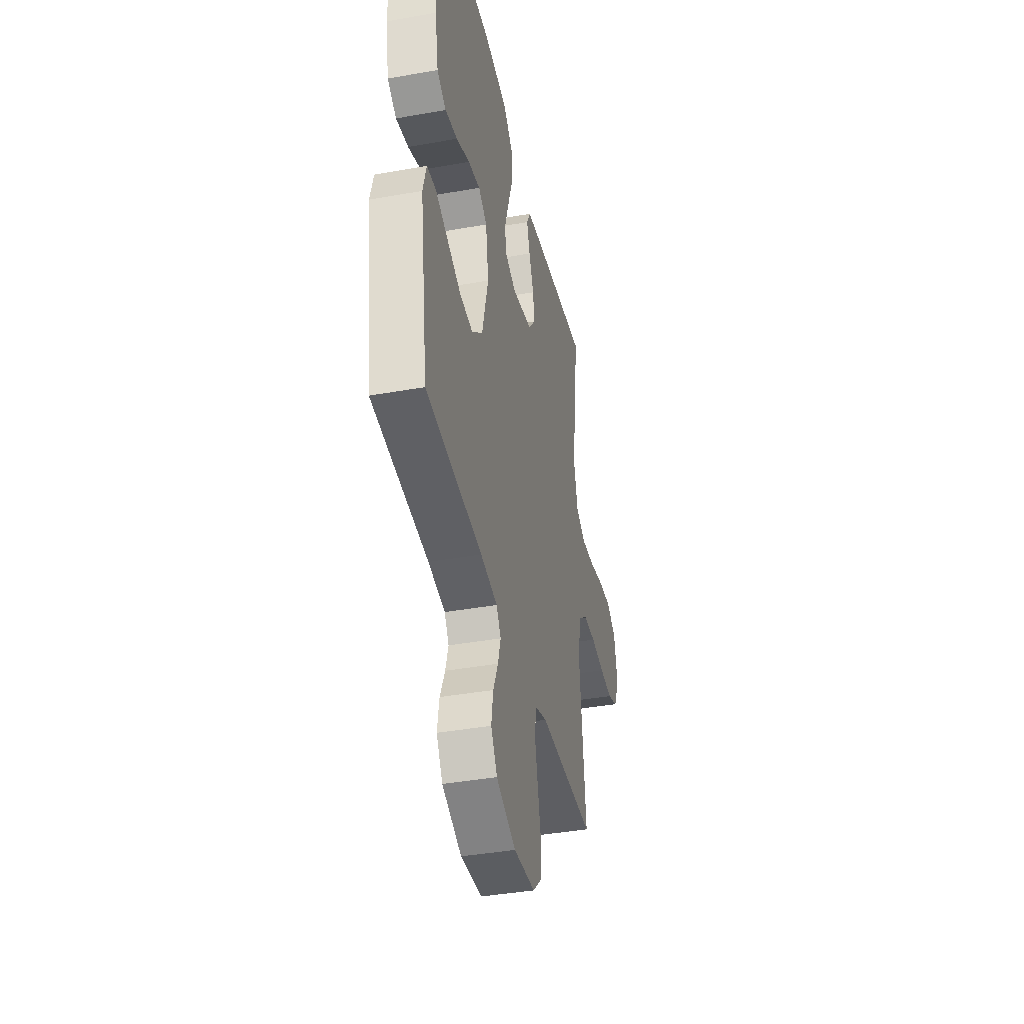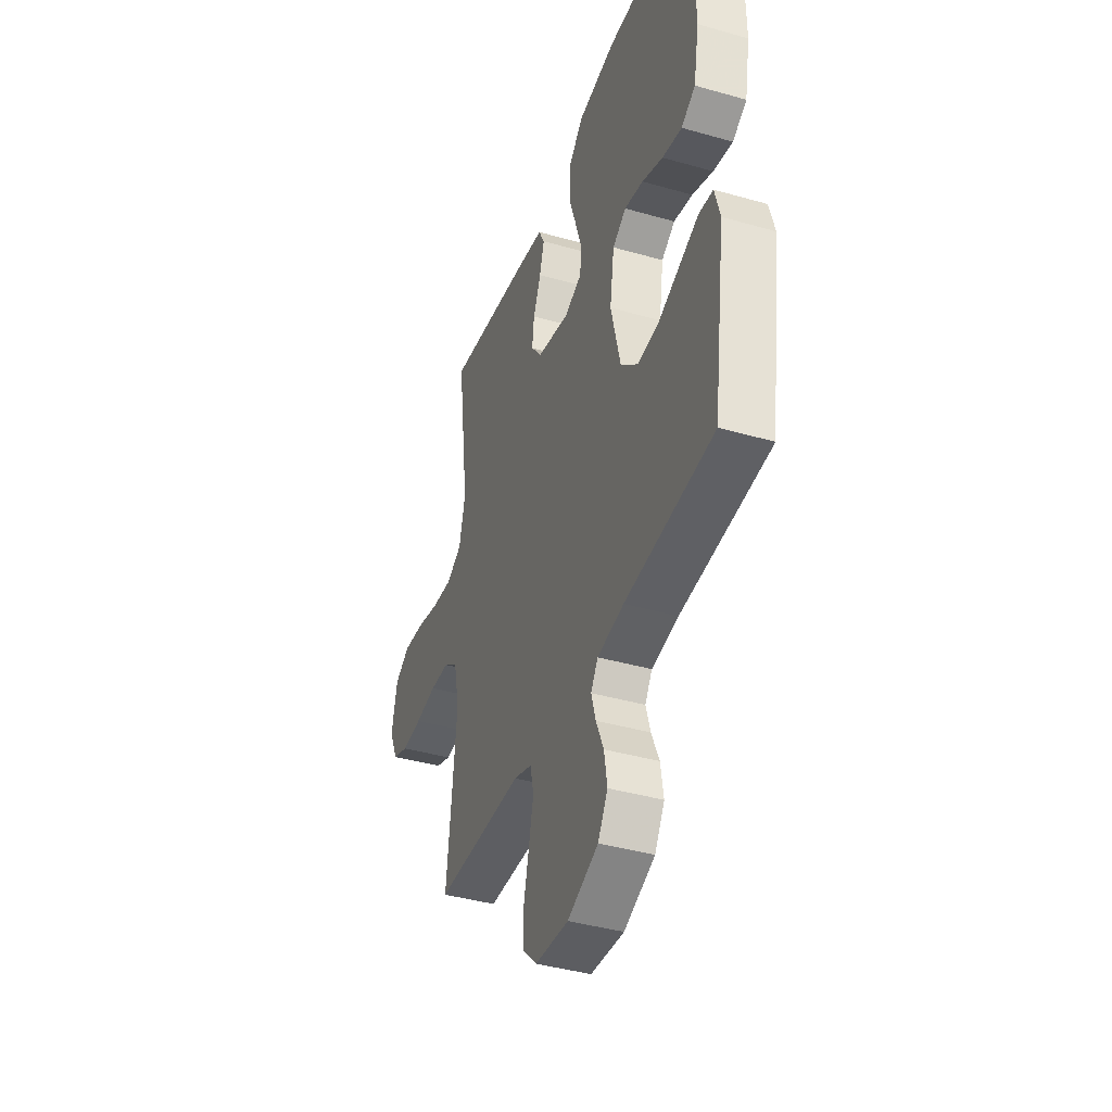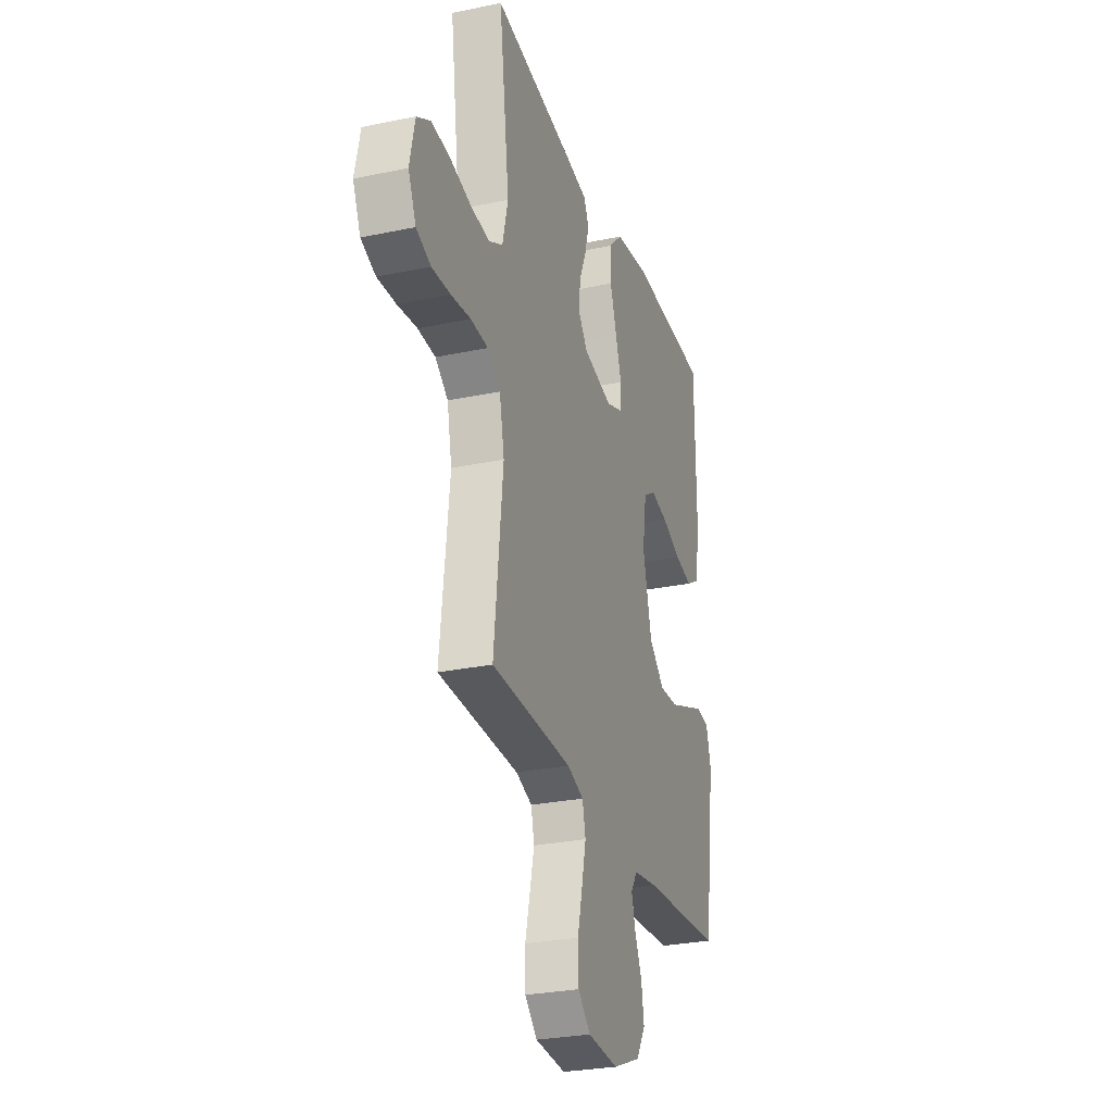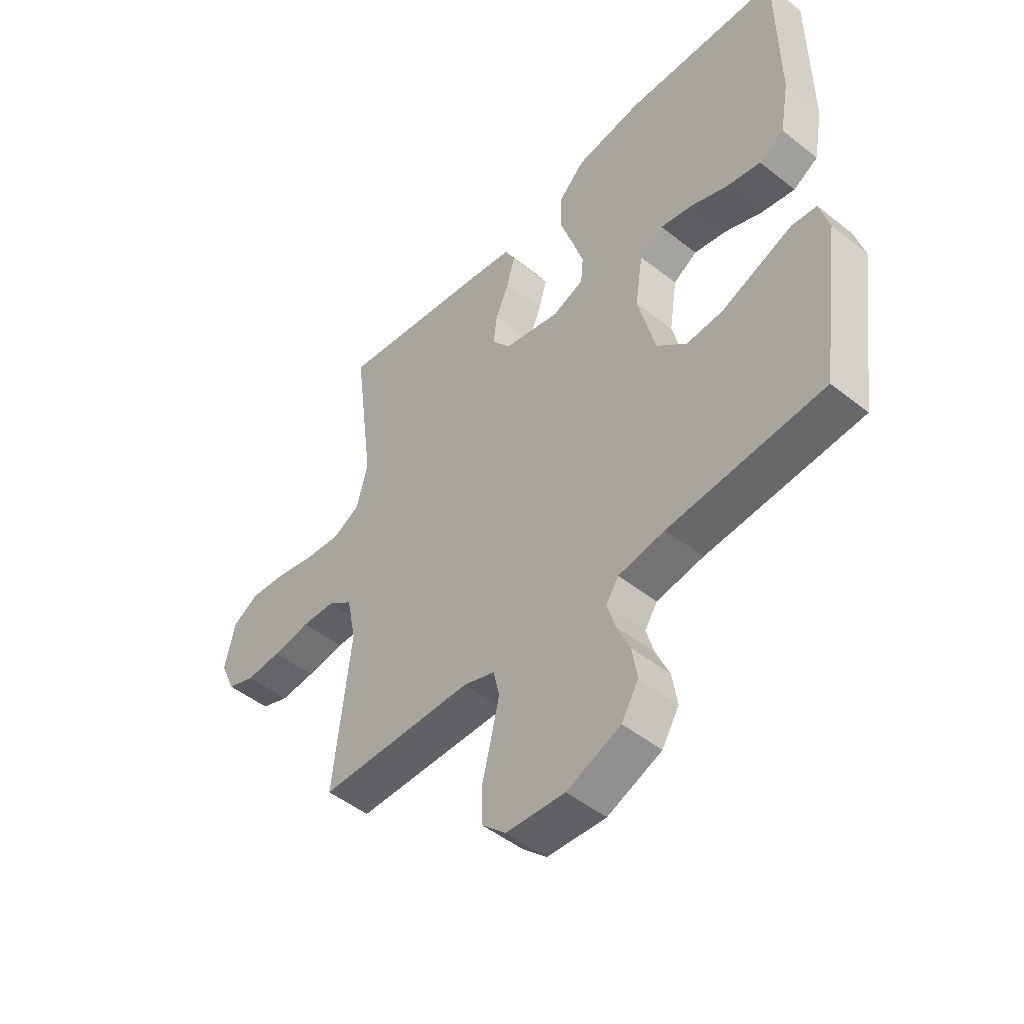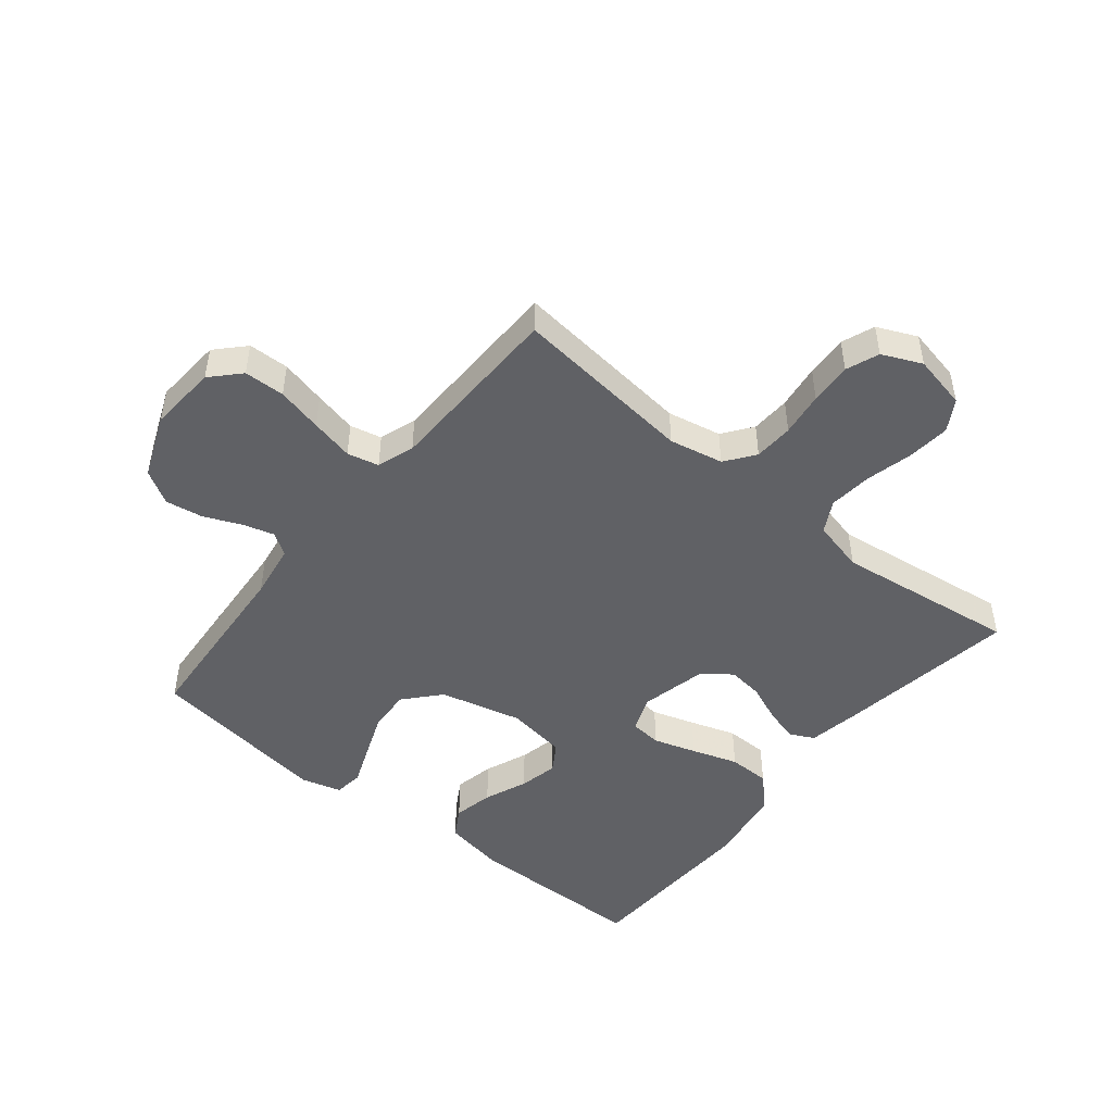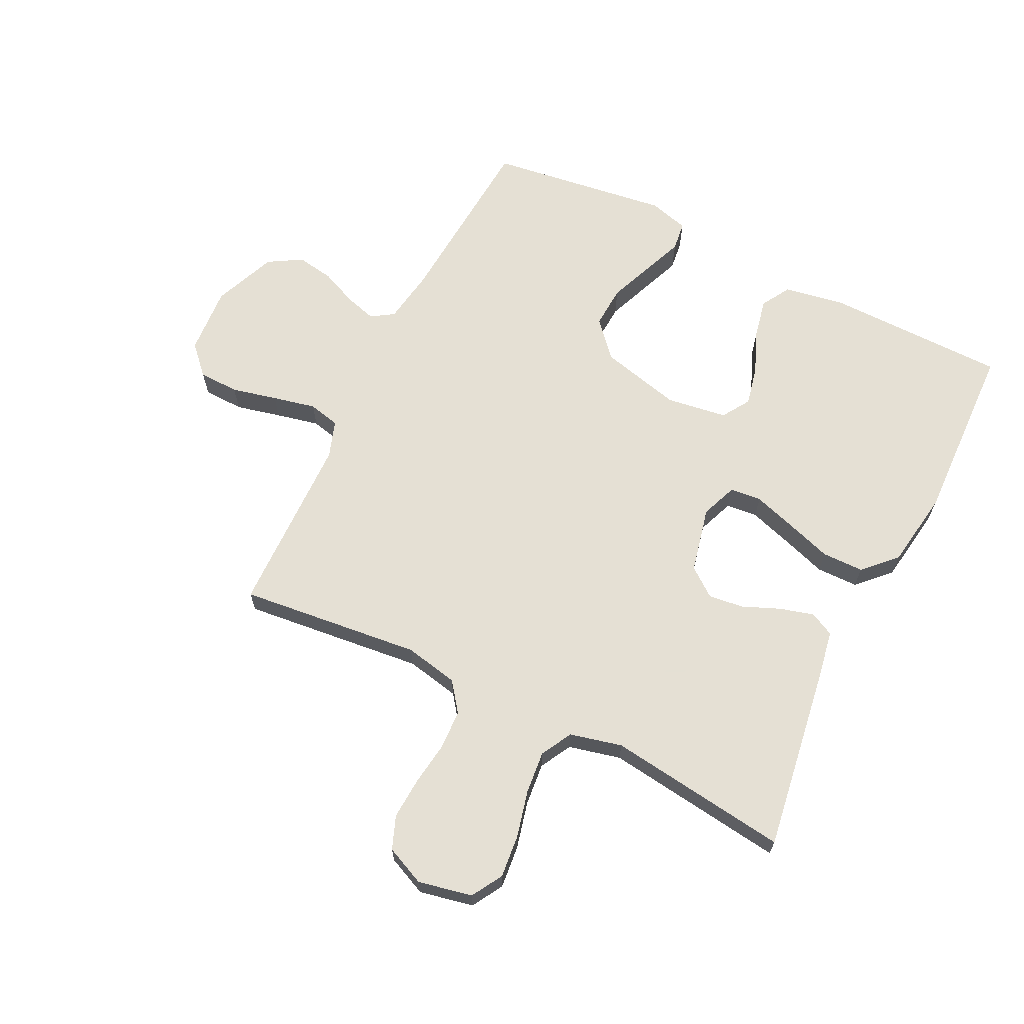
<metadata>
{"format":"obj","ext":"obj","renderer":"f3d","projection":"perspective","resolution":1024,"background":"white","views":[{"elev":-39.9,"azim":102.5,"up":"+Z"},{"elev":-40.2,"azim":70.6,"up":"+Z"},{"elev":-28.0,"azim":-72.3,"up":"+Z"},{"elev":-48.9,"azim":48.6,"up":"+Z"},{"elev":-48.0,"azim":-129.0,"up":"+Y"},{"elev":65.9,"azim":-63.6,"up":"+Y"}]}
</metadata>
<code>
v 0.5 0.07 0.5
v 0.503 0.07 0.2
v 0.485 0.07 0.1
v 0.437 0.07 0.072
v 0.371 0.07 0.086
v 0.3 0.07 0.115
v 0.236 0.07 0.129
v 0.19 0.07 0.1
v 0.175 0.07 0
v 0.208 0.07 -0.135
v 0.266 0.07 -0.187
v 0.336 0.07 -0.183
v 0.41 0.07 -0.154
v 0.476 0.07 -0.128
v 0.524 0.07 -0.134
v 0.542 0.07 -0.2
v 0.5 0.07 -0.5
v 0.2 0.07 -0.522
v 0.11 0.07 -0.536
v 0.086 0.07 -0.573
v 0.101 0.07 -0.625
v 0.127 0.07 -0.685
v 0.137 0.07 -0.747
v 0.104 0.07 -0.802
v 0 0.07 -0.844
v -0.113 0.07 -0.836
v -0.159 0.07 -0.792
v -0.161 0.07 -0.725
v -0.143 0.07 -0.65
v -0.127 0.07 -0.579
v -0.139 0.07 -0.527
v -0.2 0.07 -0.506
v -0.5 0.07 -0.5
v -0.467 0.07 -0.2
v -0.485 0.07 -0.111
v -0.533 0.07 -0.075
v -0.598 0.07 -0.072
v -0.671 0.07 -0.082
v -0.74 0.07 -0.086
v -0.794 0.07 -0.065
v -0.823 0.07 0
v -0.804 0.07 0.089
v -0.753 0.07 0.119
v -0.682 0.07 0.112
v -0.605 0.07 0.093
v -0.534 0.07 0.086
v -0.482 0.07 0.114
v -0.461 0.07 0.2
v -0.5 0.07 0.5
v -0.2 0.07 0.454
v -0.116 0.07 0.439
v -0.096 0.07 0.399
v -0.112 0.07 0.343
v -0.138 0.07 0.281
v -0.145 0.07 0.223
v -0.109 0.07 0.176
v 0 0.07 0.151
v 0.06 0.07 0.174
v 0.065 0.07 0.226
v 0.043 0.07 0.296
v 0.018 0.07 0.372
v 0.019 0.07 0.441
v 0.071 0.07 0.492
v 0.2 0.07 0.511
v 0.5 0 0.5
v 0.503 0 0.2
v 0.485 0 0.1
v 0.437 0 0.072
v 0.371 0 0.086
v 0.3 0 0.115
v 0.236 0 0.129
v 0.19 0 0.1
v 0.175 0 0
v 0.208 0 -0.135
v 0.266 0 -0.187
v 0.336 0 -0.183
v 0.41 0 -0.154
v 0.476 0 -0.128
v 0.524 0 -0.134
v 0.542 0 -0.2
v 0.5 0 -0.5
v 0.2 0 -0.522
v 0.11 0 -0.536
v 0.086 0 -0.573
v 0.101 0 -0.625
v 0.127 0 -0.685
v 0.137 0 -0.747
v 0.104 0 -0.802
v 0 0 -0.844
v -0.113 0 -0.836
v -0.159 0 -0.792
v -0.161 0 -0.725
v -0.143 0 -0.65
v -0.127 0 -0.579
v -0.139 0 -0.527
v -0.2 0 -0.506
v -0.5 0 -0.5
v -0.467 0 -0.2
v -0.485 0 -0.111
v -0.533 0 -0.075
v -0.598 0 -0.072
v -0.671 0 -0.082
v -0.74 0 -0.086
v -0.794 0 -0.065
v -0.823 0 0
v -0.804 0 0.089
v -0.753 0 0.119
v -0.682 0 0.112
v -0.605 0 0.093
v -0.534 0 0.086
v -0.482 0 0.114
v -0.461 0 0.2
v -0.5 0 0.5
v -0.2 0 0.454
v -0.116 0 0.439
v -0.096 0 0.399
v -0.112 0 0.343
v -0.138 0 0.281
v -0.145 0 0.223
v -0.109 0 0.176
v 0 0 0.151
v 0.06 0 0.174
v 0.065 0 0.226
v 0.043 0 0.296
v 0.018 0 0.372
v 0.019 0 0.441
v 0.071 0 0.492
v 0.2 0 0.511
f 60 61 62 63
f 59 60 63 64
f 58 59 64 1
f 51 52 53 54
f 49 50 51 54
f 48 49 54 55
f 47 48 55 56
f 42 43 44 45
f 42 45 46
f 41 42 46
f 40 41 46
f 37 38 39 40
f 37 40 46 47
f 32 33 34
f 31 32 34 35
f 26 27 28 29
f 26 29 30
f 25 26 30
f 24 25 30 31
f 21 22 23 24
f 20 21 24 31
f 15 16 17 18
f 13 14 15 18
f 12 13 18 19
f 11 12 19 20
f 3 4 5 6
f 3 6 7
f 58 1 2 3
f 58 3 7
f 57 58 7 8
f 56 57 8 9
f 36 37 47 56
f 35 36 56 9
f 31 35 9 10
f 10 11 20 31
f 127 126 125 124
f 128 127 124 123
f 65 128 123 122
f 118 117 116 115
f 118 115 114 113
f 119 118 113 112
f 120 119 112 111
f 109 108 107 106
f 110 109 106
f 110 106 105
f 110 105 104
f 104 103 102 101
f 111 110 104 101
f 98 97 96
f 99 98 96 95
f 93 92 91 90
f 94 93 90
f 94 90 89
f 95 94 89 88
f 88 87 86 85
f 95 88 85 84
f 82 81 80 79
f 82 79 78 77
f 83 82 77 76
f 84 83 76 75
f 70 69 68 67
f 71 70 67
f 67 66 65 122
f 71 67 122
f 72 71 122 121
f 73 72 121 120
f 120 111 101 100
f 73 120 100 99
f 74 73 99 95
f 95 84 75 74
f 1 65 66 2
f 2 66 67 3
f 3 67 68 4
f 4 68 69 5
f 5 69 70 6
f 6 70 71 7
f 7 71 72 8
f 8 72 73 9
f 9 73 74 10
f 10 74 75 11
f 11 75 76 12
f 12 76 77 13
f 13 77 78 14
f 14 78 79 15
f 15 79 80 16
f 16 80 81 17
f 17 81 82 18
f 18 82 83 19
f 19 83 84 20
f 20 84 85 21
f 21 85 86 22
f 22 86 87 23
f 23 87 88 24
f 24 88 89 25
f 25 89 90 26
f 26 90 91 27
f 27 91 92 28
f 28 92 93 29
f 29 93 94 30
f 30 94 95 31
f 31 95 96 32
f 32 96 97 33
f 33 97 98 34
f 34 98 99 35
f 35 99 100 36
f 36 100 101 37
f 37 101 102 38
f 38 102 103 39
f 39 103 104 40
f 40 104 105 41
f 41 105 106 42
f 42 106 107 43
f 43 107 108 44
f 44 108 109 45
f 45 109 110 46
f 46 110 111 47
f 47 111 112 48
f 48 112 113 49
f 49 113 114 50
f 50 114 115 51
f 51 115 116 52
f 52 116 117 53
f 53 117 118 54
f 54 118 119 55
f 55 119 120 56
f 56 120 121 57
f 57 121 122 58
f 58 122 123 59
f 59 123 124 60
f 60 124 125 61
f 61 125 126 62
f 62 126 127 63
f 63 127 128 64
f 64 128 65 1

</code>
